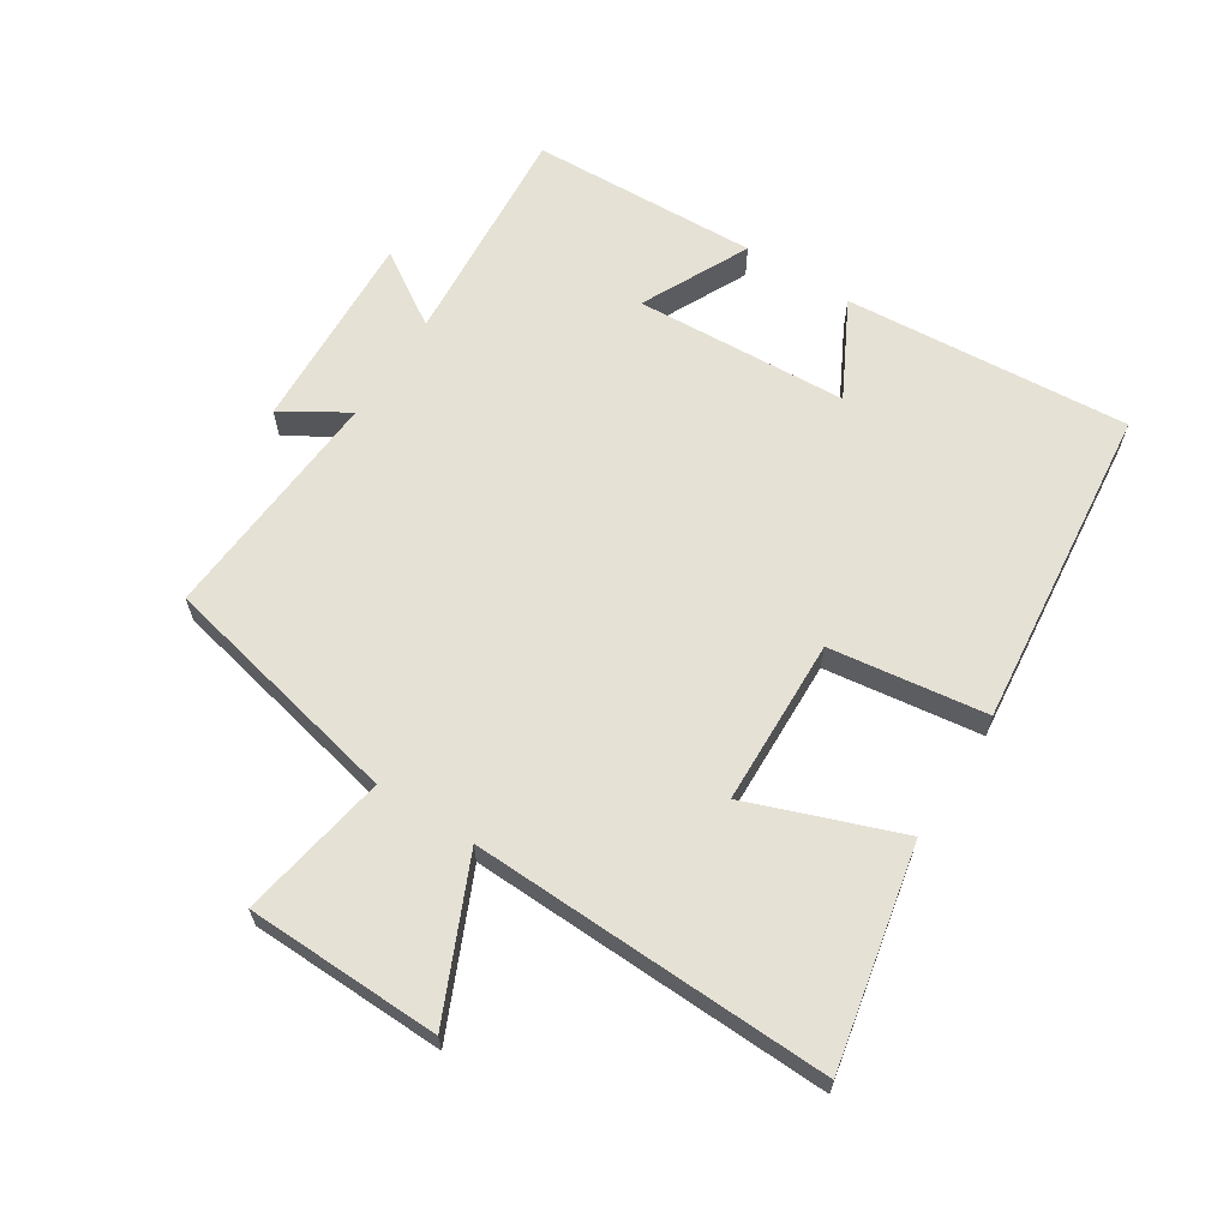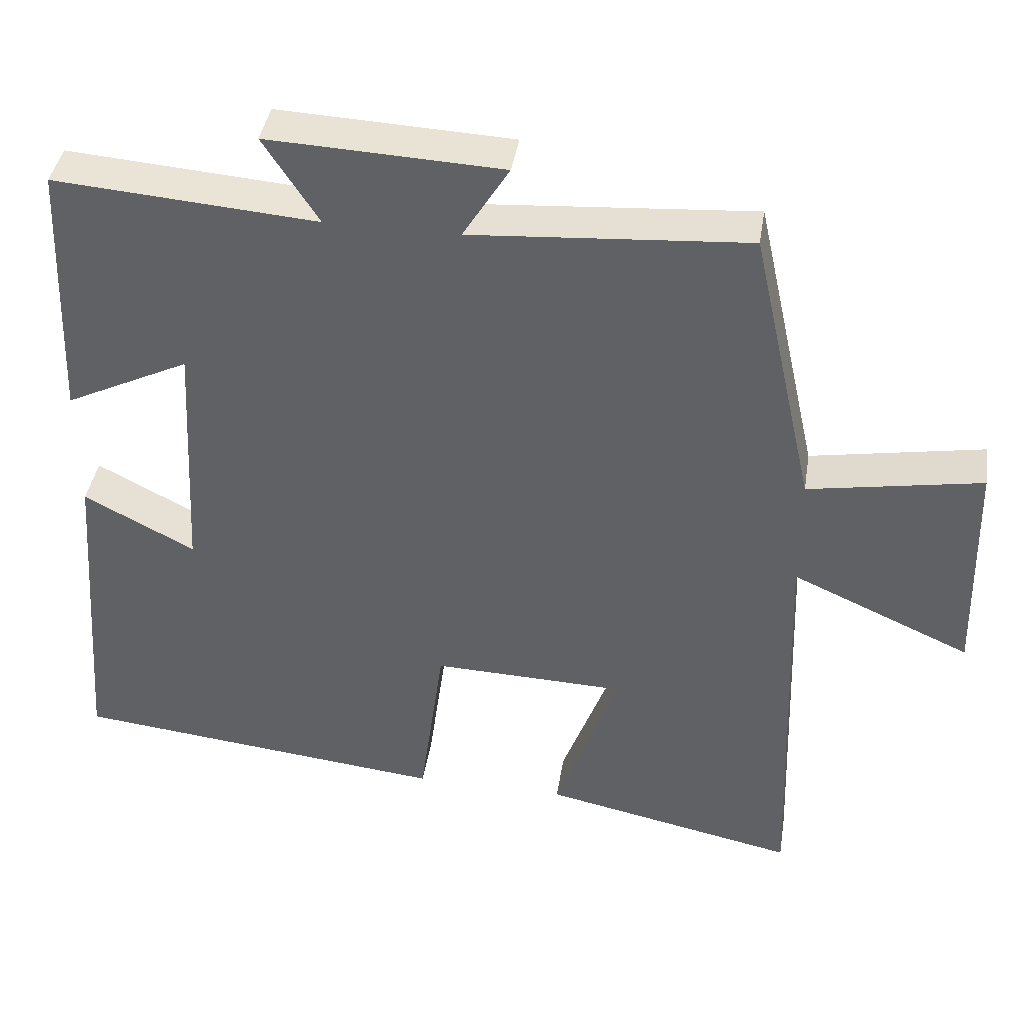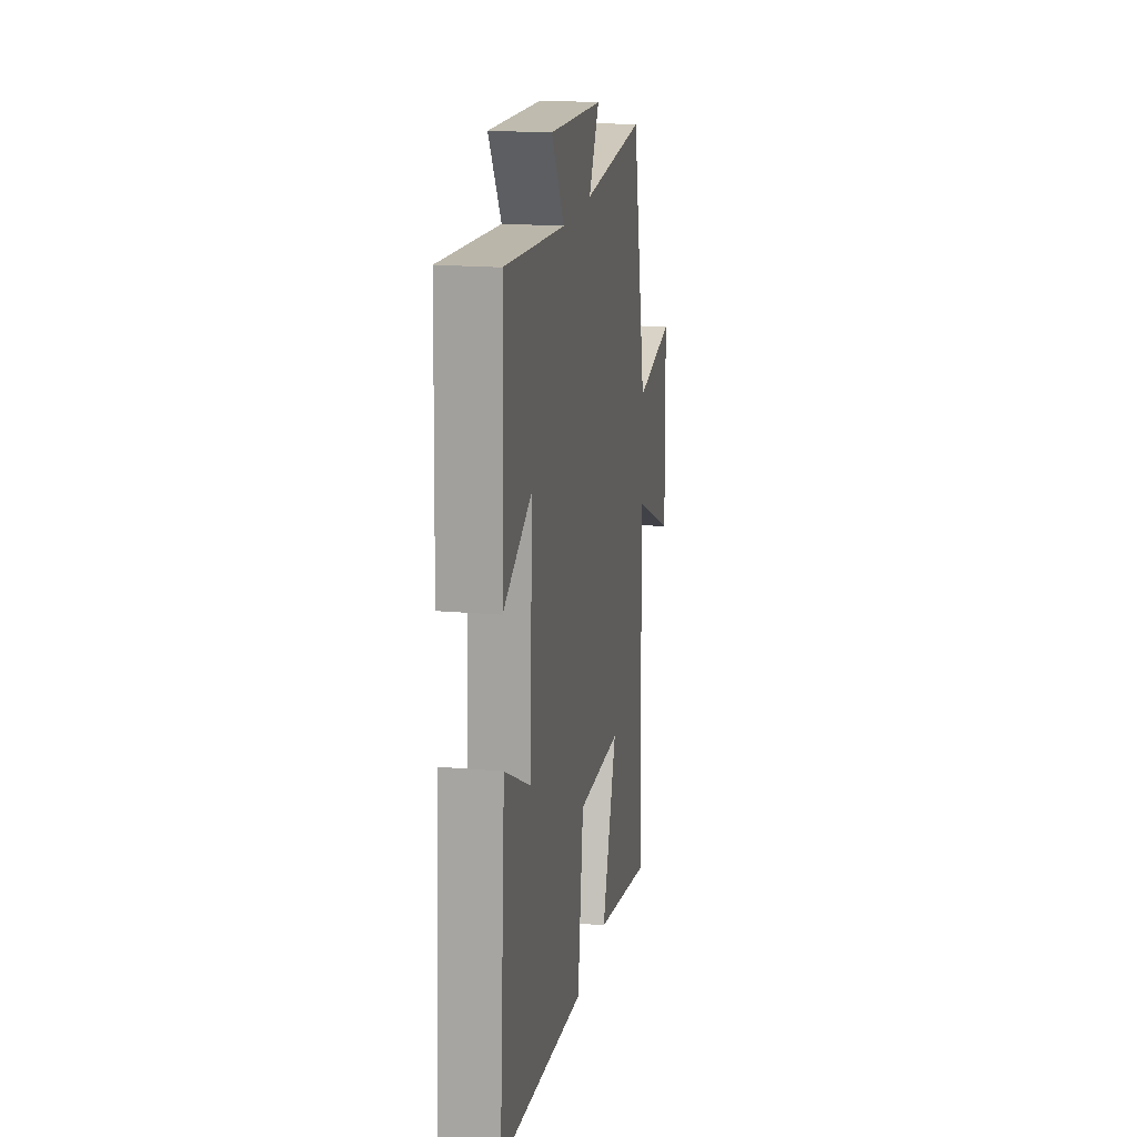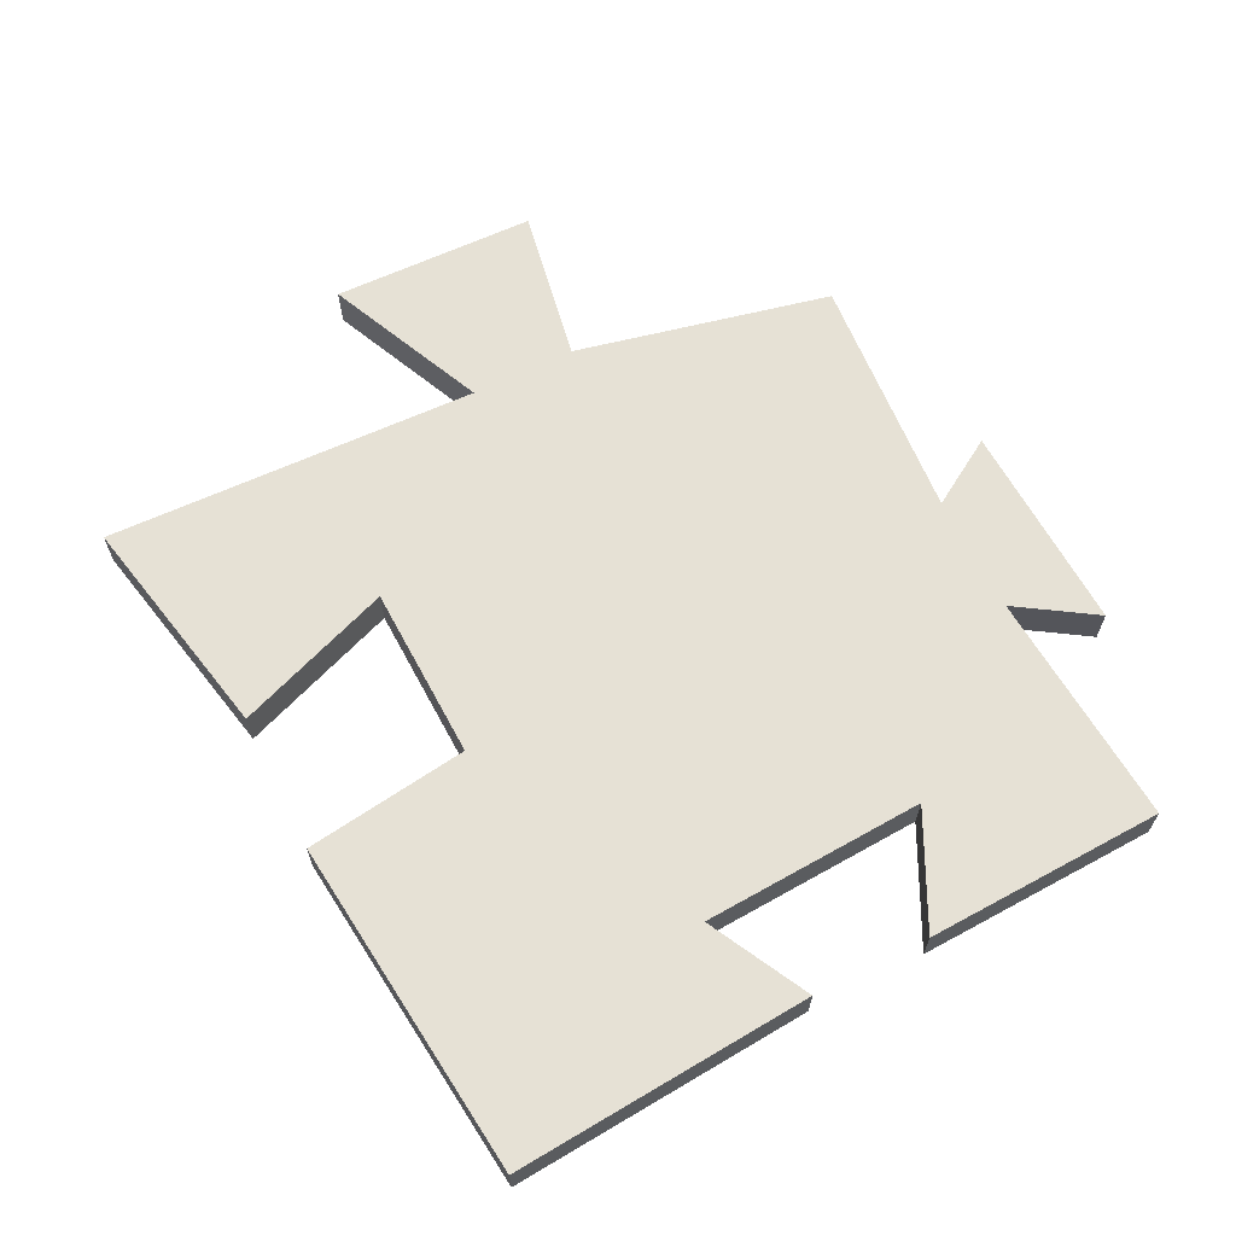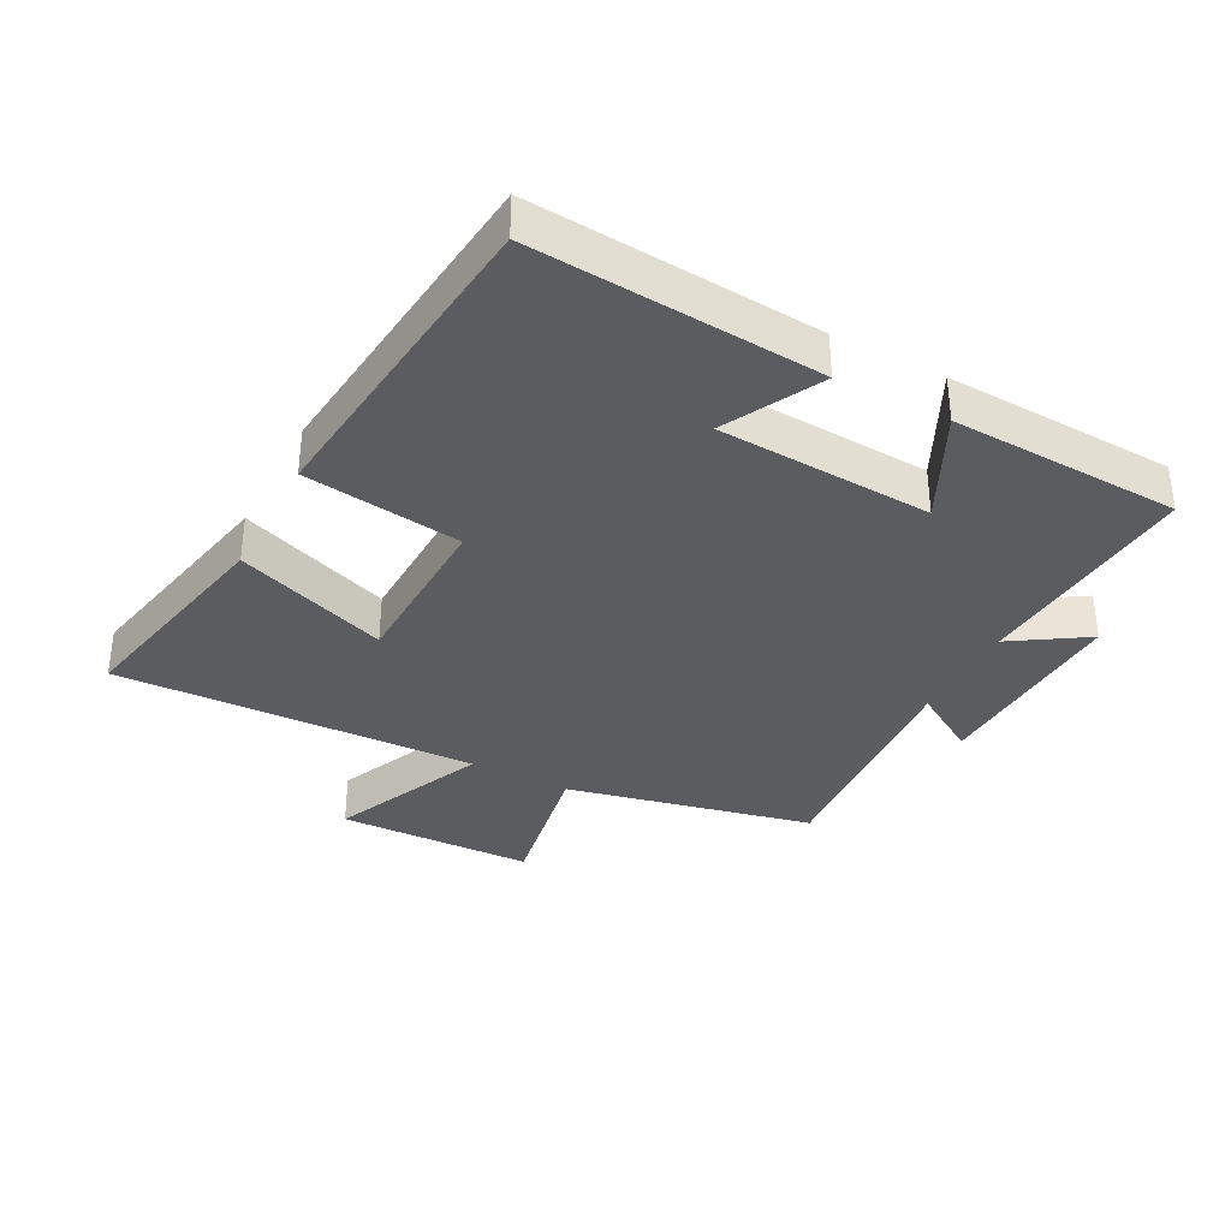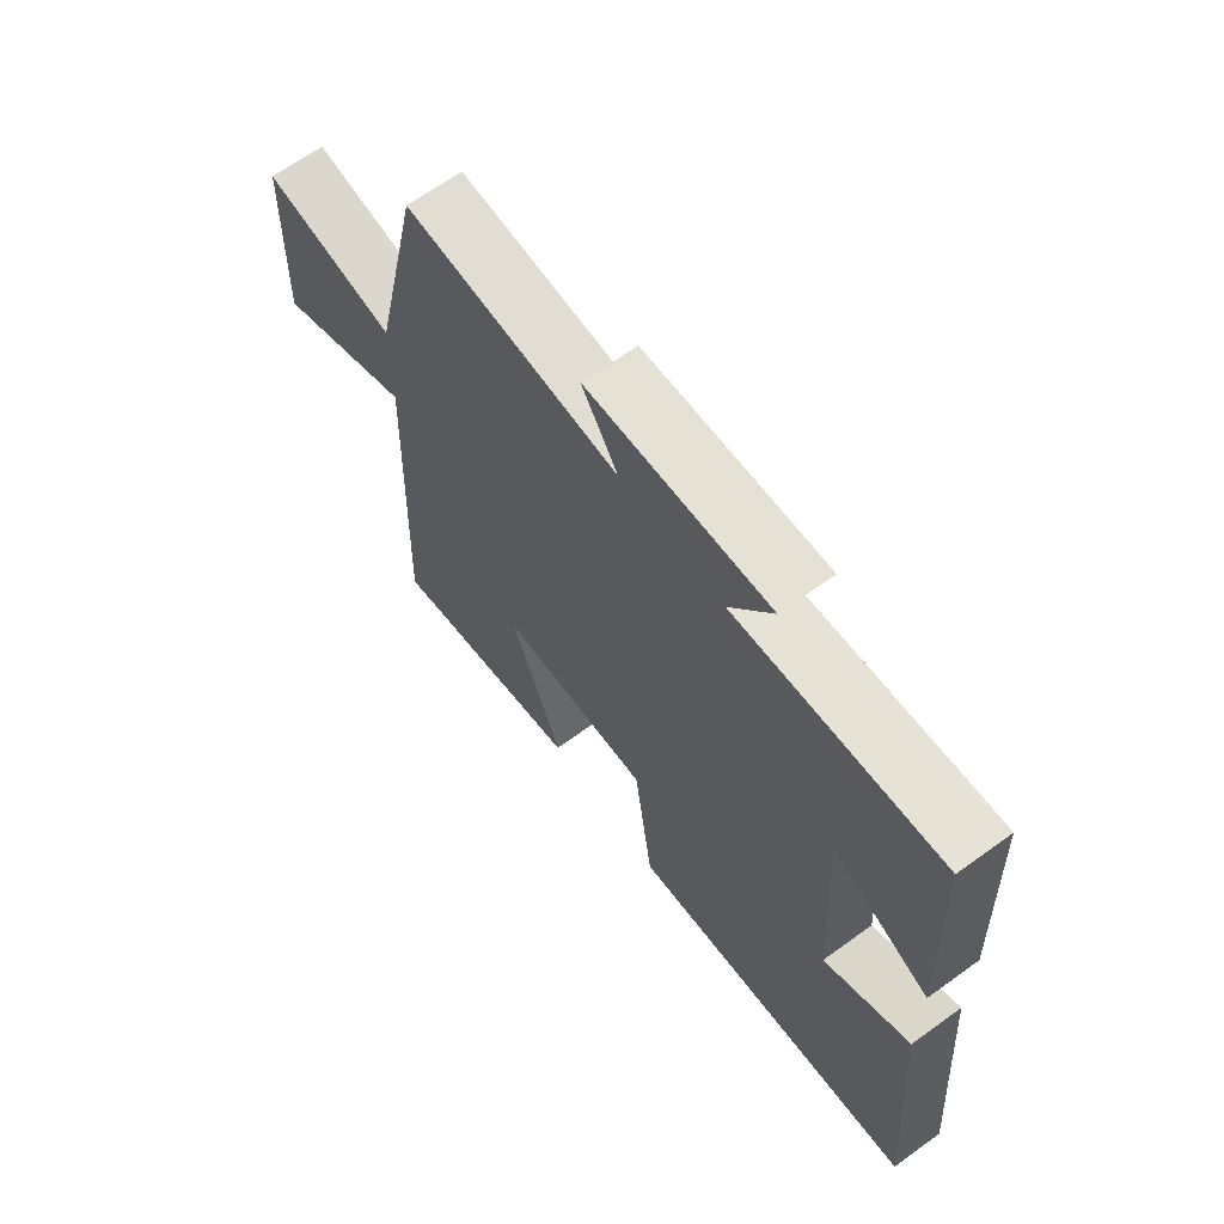
<metadata>
{"format":"obj","ext":"obj","renderer":"f3d","projection":"perspective","resolution":1024,"background":"white","views":[{"elev":64.1,"azim":122.5,"up":"+Y"},{"elev":40.7,"azim":9.0,"up":"+Z"},{"elev":18.3,"azim":-80.3,"up":"+Z"},{"elev":64.7,"azim":-116.5,"up":"+Y"},{"elev":-35.2,"azim":-117.7,"up":"+Y"},{"elev":65.6,"azim":-126.1,"up":"+Z"}]}
</metadata>
<code>
v -0.534 0.07 -0.446
v -0.5 0.07 -0.001
v -0.351 0.07 -0.079
v -0.333 0.07 0.253
v -0.5 0.07 0.171
v -0.486 0.07 0.527
v -0.133 0.07 0.5
v -0.207 0.07 0.615
v 0.107 0.07 0.601
v 0.045 0.07 0.5
v 0.415 0.07 0.527
v 0.5 0.07 0.145
v 0.732 0.07 0.186
v 0.74 0.07 -0.118
v 0.5 0.07 -0.011
v 0.519 0.07 -0.571
v 0.177 0.07 -0.5
v 0.264 0.07 -0.264
v 0.004 0.07 -0.256
v -0.029 0.07 -0.5
v -0.534 0 -0.446
v -0.5 0 -0.001
v -0.351 0 -0.079
v -0.333 0 0.253
v -0.5 0 0.171
v -0.486 0 0.527
v -0.133 0 0.5
v -0.207 0 0.615
v 0.107 0 0.601
v 0.045 0 0.5
v 0.415 0 0.527
v 0.5 0 0.145
v 0.732 0 0.186
v 0.74 0 -0.118
v 0.5 0 -0.011
v 0.519 0 -0.571
v 0.177 0 -0.5
v 0.264 0 -0.264
v 0.004 0 -0.256
v -0.029 0 -0.5
f 19 20 1
f 15 16 17 18
f 15 18 19
f 12 13 14 15
f 15 19 1
f 12 15 1
f 11 12 1
f 10 11 1
f 7 8 9 10
f 4 5 6 7
f 3 4 7 10
f 1 2 3
f 1 3 10
f 21 40 39
f 38 37 36 35
f 39 38 35
f 35 34 33 32
f 21 39 35
f 21 35 32
f 21 32 31
f 21 31 30
f 30 29 28 27
f 27 26 25 24
f 30 27 24 23
f 23 22 21
f 30 23 21
f 1 21 22 2
f 2 22 23 3
f 3 23 24 4
f 4 24 25 5
f 5 25 26 6
f 6 26 27 7
f 7 27 28 8
f 8 28 29 9
f 9 29 30 10
f 10 30 31 11
f 11 31 32 12
f 12 32 33 13
f 13 33 34 14
f 14 34 35 15
f 15 35 36 16
f 16 36 37 17
f 17 37 38 18
f 18 38 39 19
f 19 39 40 20
f 20 40 21 1

</code>
